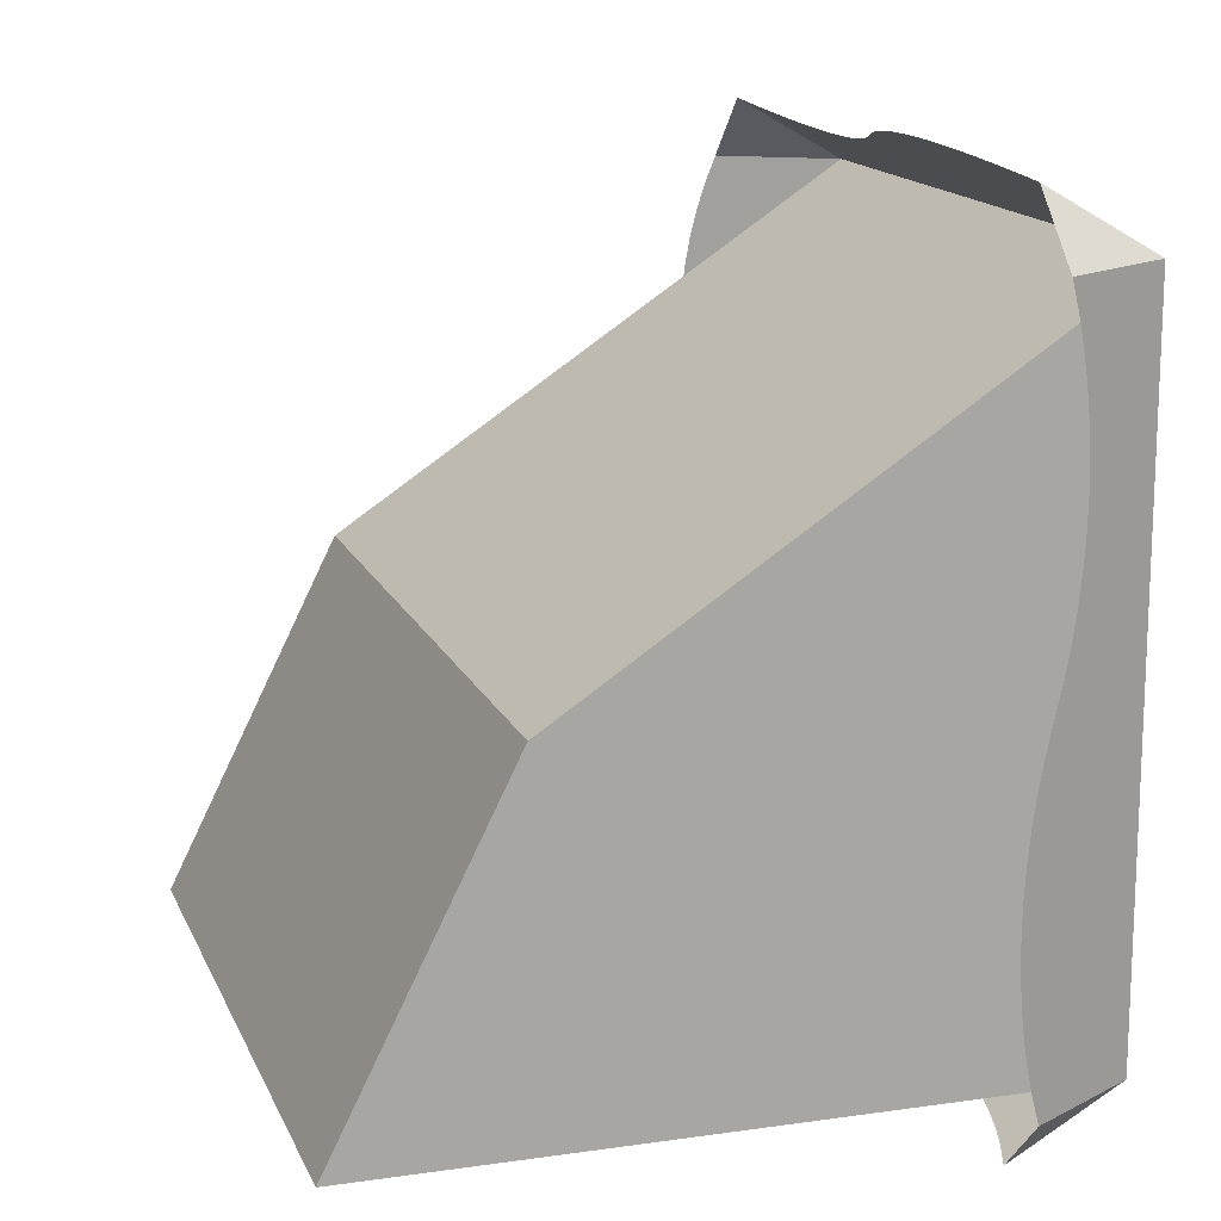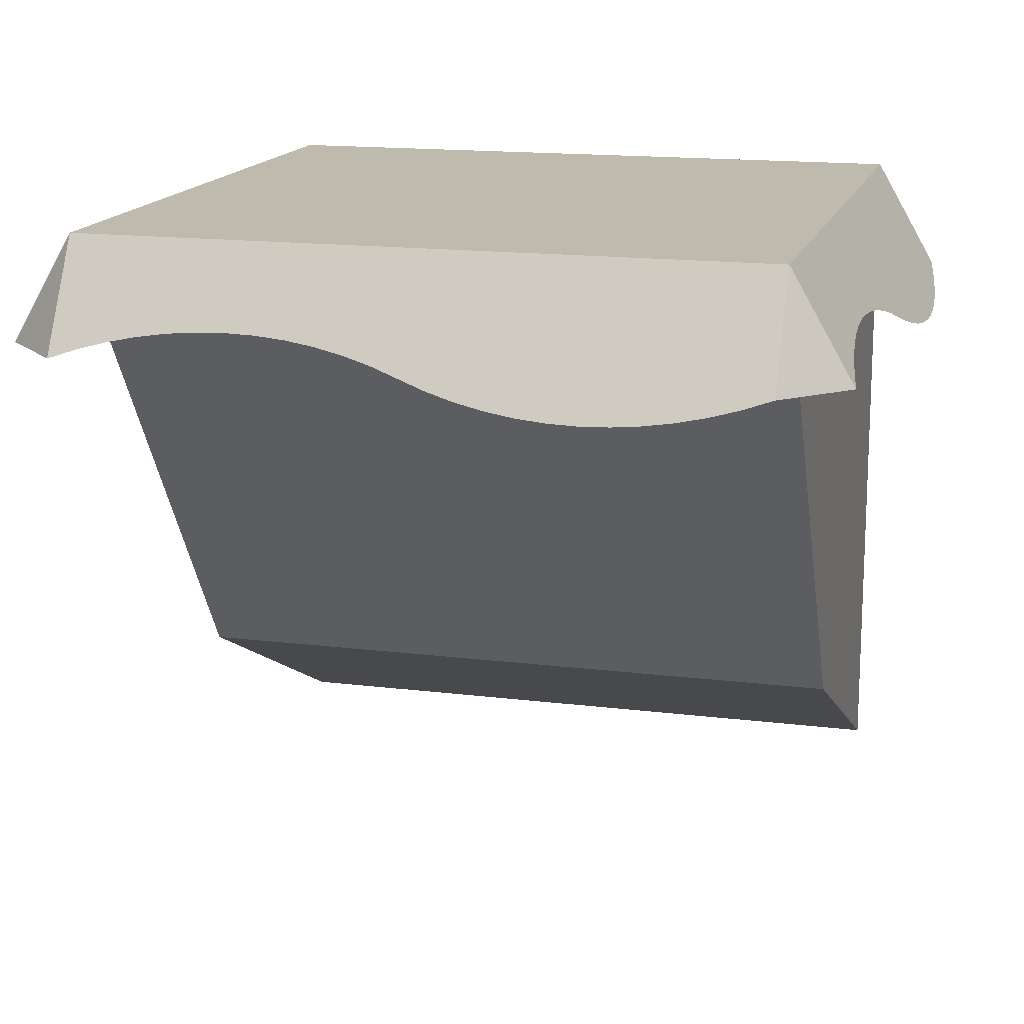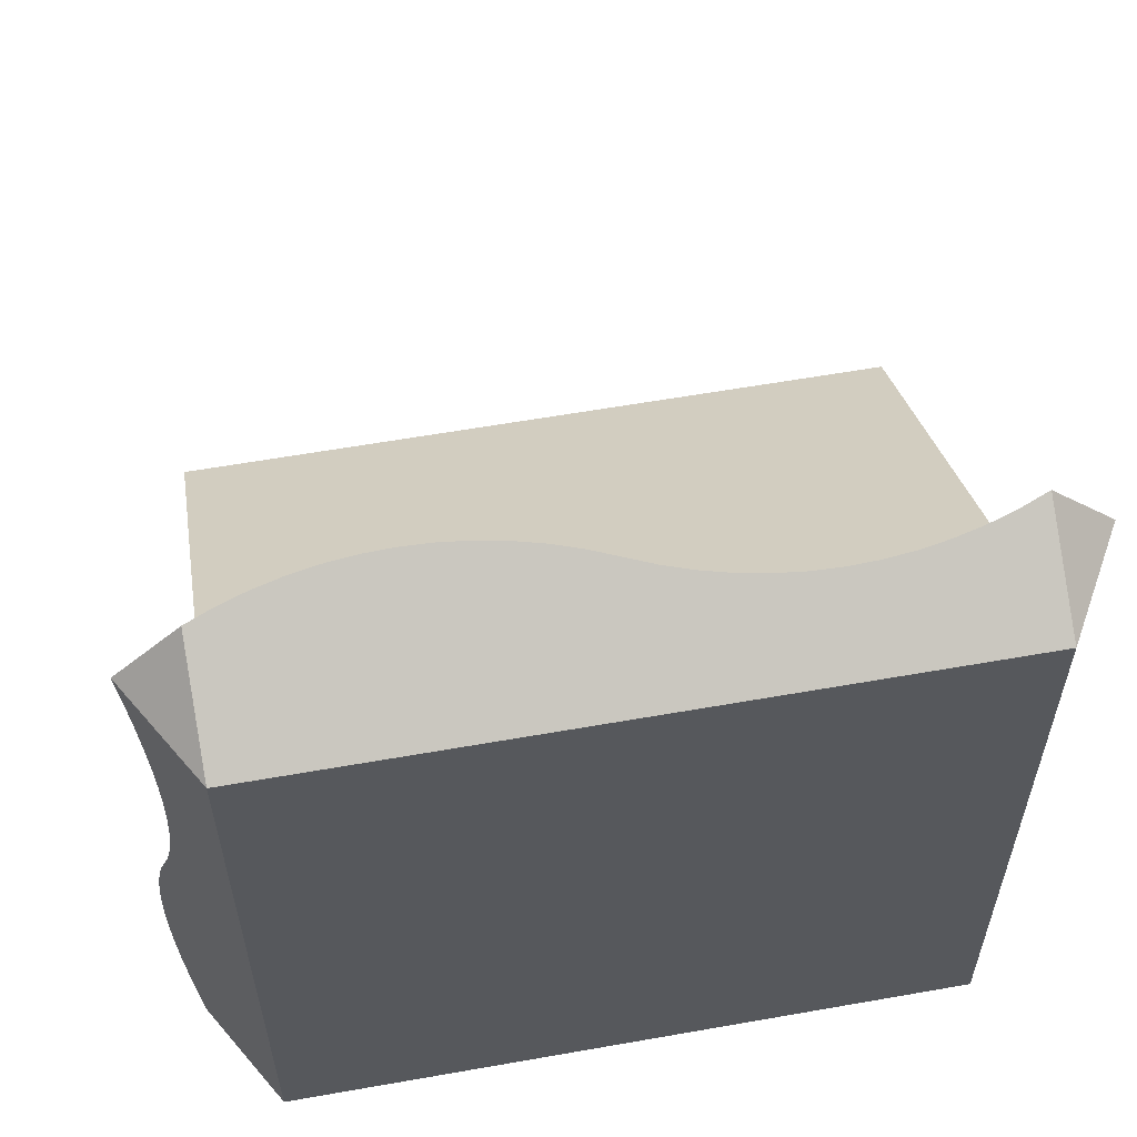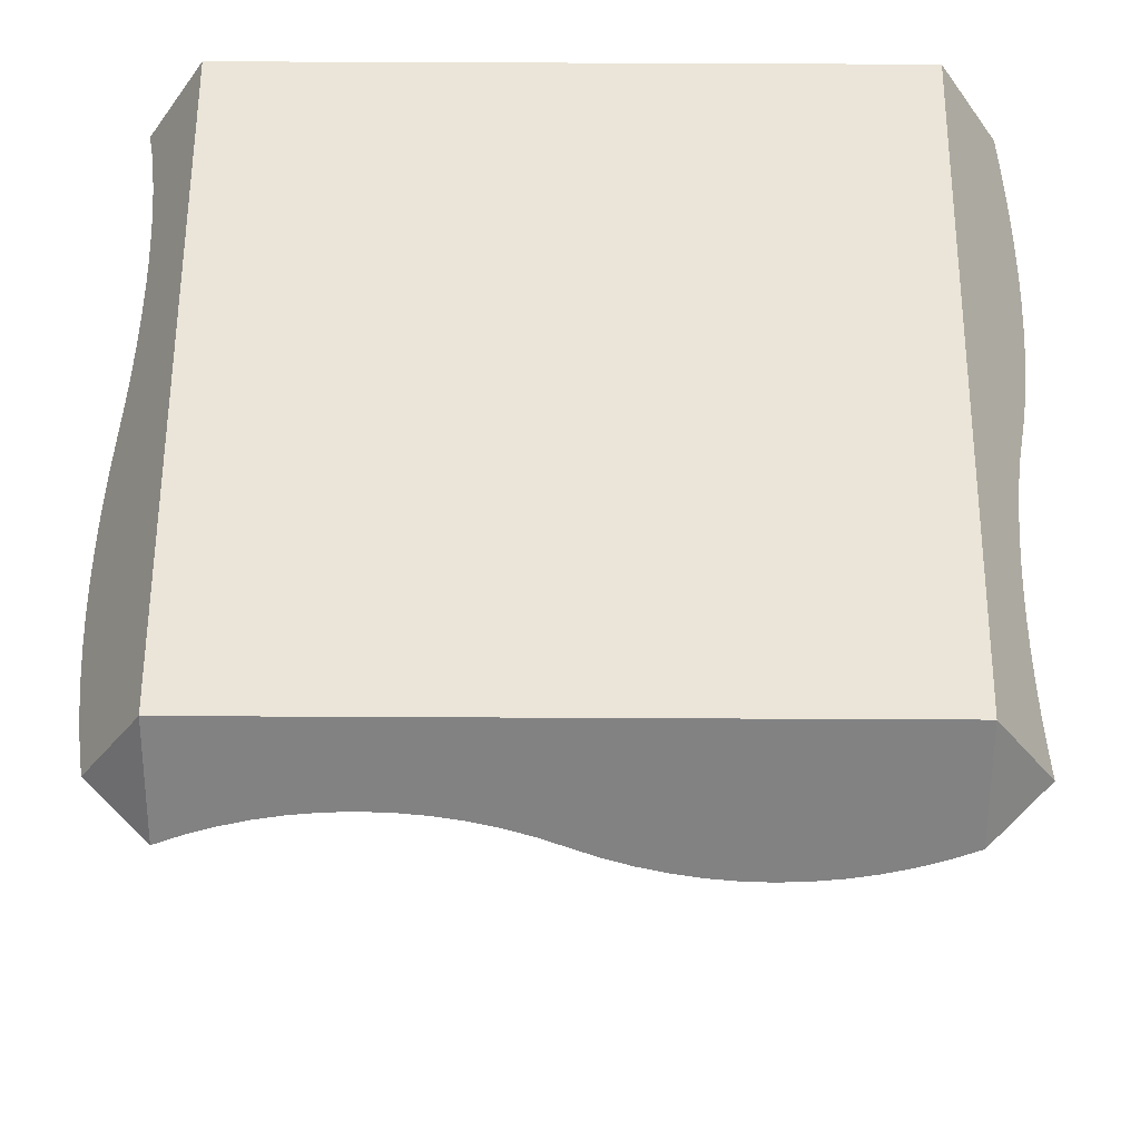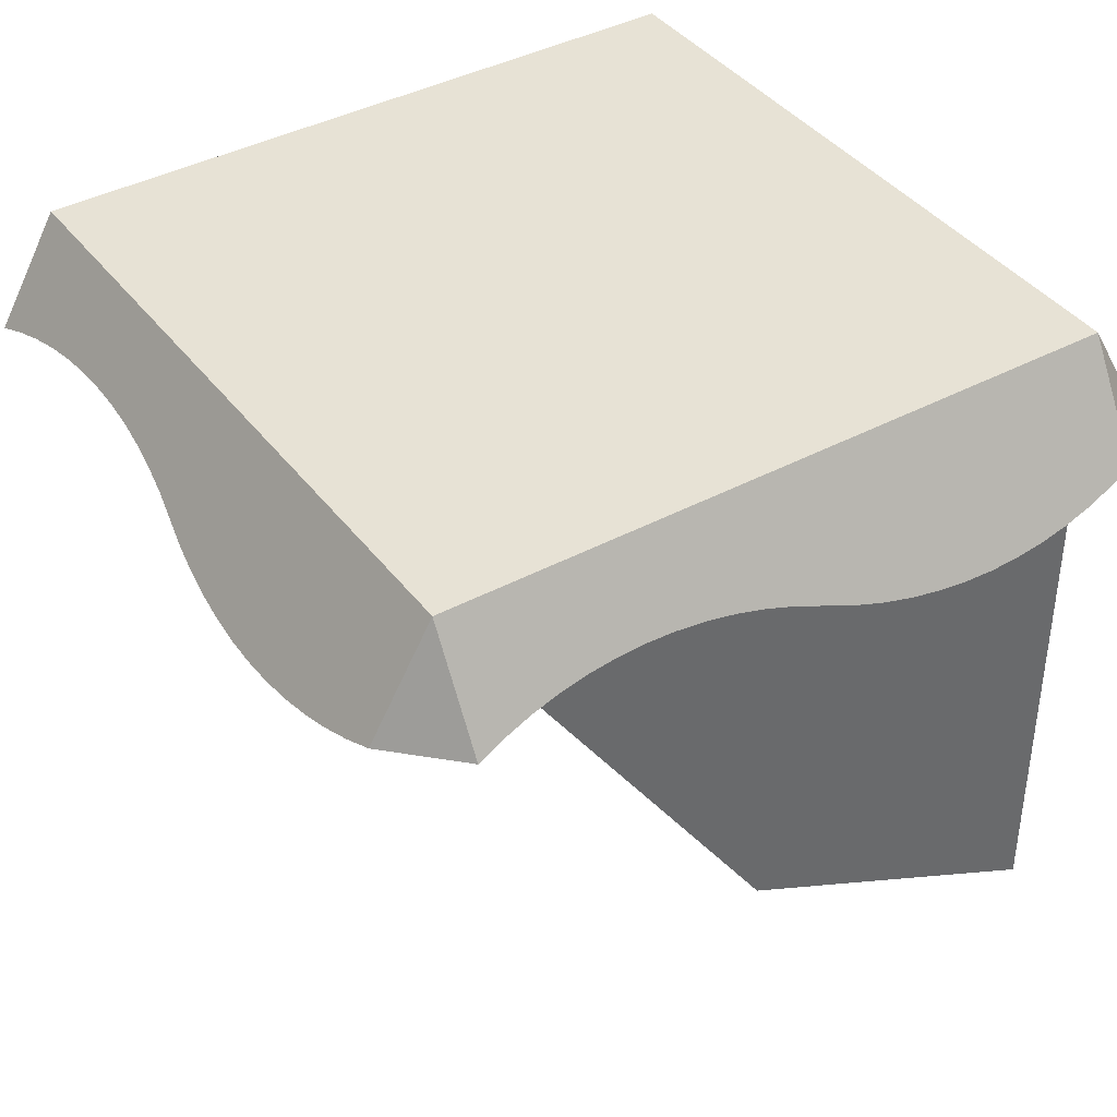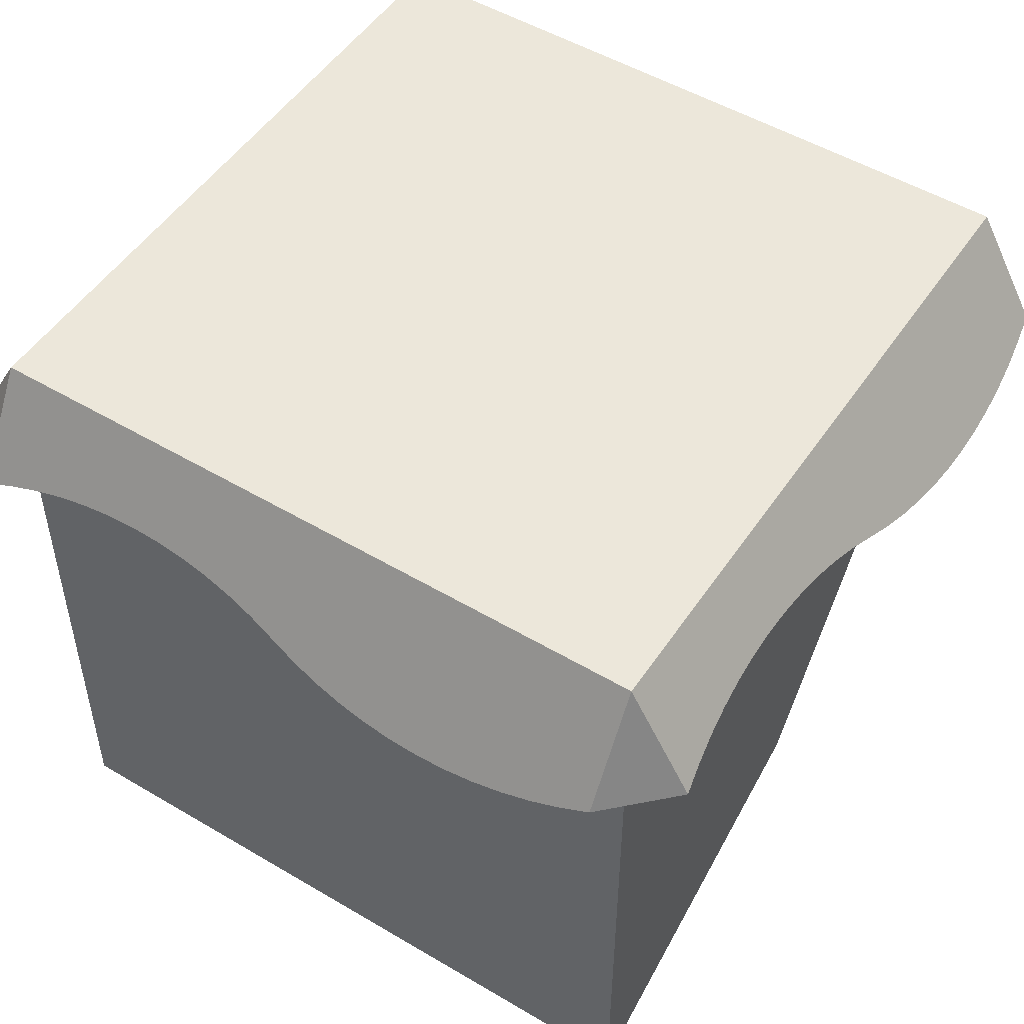
<metadata>
{"format":"obj","ext":"obj","renderer":"f3d","projection":"perspective","resolution":1024,"background":"white","views":[{"elev":15.1,"azim":72.8,"up":"+Z"},{"elev":15.6,"azim":14.8,"up":"+Y"},{"elev":59.3,"azim":169.7,"up":"+Z"},{"elev":59.1,"azim":0.3,"up":"+Y"},{"elev":40.2,"azim":56.6,"up":"+Y"},{"elev":51.0,"azim":-147.1,"up":"+Y"}]}
</metadata>
<code>
g blockSnowCliff
v 0.25 0.7982 0.6165
v 0.2073 0.7994 0.6158
v 0.2927 0.7994 0.6158
v 0.3353 0.8031 0.6137
v 0.1647 0.8031 0.6137
v 0.3775 0.8091 0.6102
v 0.1225 0.8091 0.6102
v 0.4191 0.8176 0.6053
v 0.08089 0.8176 0.6053
v 0.46 0.8284 0.5991
v 0.03999 0.8284 0.5991
v 0.5 0.8415 0.5915
v -0.03999 0.8546 0.5839
v 0.5 1 0.5
v -0.08089 0.8654 0.5777
v -0.1225 0.8739 0.5728
v -0.1647 0.8799 0.5693
v -0.2073 0.8836 0.5672
v -0.25 0.8848 0.5665
v -0.5 1 0.5
v -0.2927 0.8836 0.5672
v -0.3353 0.8799 0.5693
v -0.3775 0.8739 0.5728
v -0.4191 0.8654 0.5777
v -0.46 0.8546 0.5839
v -0.5 0.8415 0.5915
v -0.5915 0.8415 0.5
v -0.5915 0.8415 -0.5
v -0.5 0.8415 -0.5915
v -0.5 1 -0.5
v 0.5 0.8415 -0.5915
v 0.5915 0.8415 -0.5
v 0.5 1 -0.5
v -0.25 0.7982 -0.6165
v -0.2073 0.7994 -0.6158
v -0.2927 0.7994 -0.6158
v -0.3353 0.8031 -0.6137
v -0.1647 0.8031 -0.6137
v -0.3775 0.8091 -0.6102
v -0.1225 0.8091 -0.6102
v -0.4191 0.8176 -0.6053
v -0.08089 0.8176 -0.6053
v -0.46 0.8284 -0.5991
v -0.03999 0.8284 -0.5991
v 0.03999 0.8546 -0.5839
v 0.08089 0.8654 -0.5777
v 0.1225 0.8739 -0.5728
v 0.1647 0.8799 -0.5693
v 0.2073 0.8836 -0.5672
v 0.25 0.8848 -0.5665
v 0.2927 0.8836 -0.5672
v 0.3353 0.8799 -0.5693
v 0.3775 0.8739 -0.5728
v 0.4191 0.8654 -0.5777
v 0.46 0.8546 -0.5839
v 0.5991 0.8284 -0.46
v 0.6053 0.8176 -0.4191
v 0.6102 0.8091 -0.3775
v 0.6137 0.8031 -0.3353
v 0.6158 0.7994 -0.2927
v 0.6165 0.7982 -0.25
v 0.6158 0.7994 -0.2073
v 0.6137 0.8031 -0.1647
v 0.6102 0.8091 -0.1225
v 0.6053 0.8176 -0.08089
v 0.5839 0.8546 0.03999
v 0.5991 0.8284 -0.03999
v 0.5777 0.8654 0.08089
v 0.5728 0.8739 0.1225
v 0.5693 0.8799 0.1647
v 0.5672 0.8836 0.2073
v 0.5665 0.8848 0.25
v 0.5672 0.8836 0.2927
v 0.5693 0.8799 0.3353
v 0.5728 0.8739 0.3775
v 0.5777 0.8654 0.4191
v 0.5839 0.8546 0.46
v 0.5915 0.8415 0.5
v -0.5693 0.8799 -0.3353
v -0.5728 0.8739 -0.3775
v -0.5777 0.8654 -0.4191
v -0.5839 0.8546 -0.46
v -0.5672 0.8836 -0.2927
v -0.5665 0.8848 -0.25
v -0.5672 0.8836 -0.2073
v -0.5693 0.8799 -0.1647
v -0.5728 0.8739 -0.1225
v -0.5777 0.8654 -0.08089
v -0.5839 0.8546 -0.03999
v -0.5915 0.8415 0
v -0.5991 0.8284 0.03999
v -0.6053 0.8176 0.08089
v -0.6102 0.8091 0.1225
v -0.6137 0.8031 0.1647
v -0.6158 0.7994 0.2073
v -0.6165 0.7982 0.25
v -0.6158 0.7994 0.2927
v -0.6137 0.8031 0.3353
v -0.6102 0.8091 0.3775
v -0.6053 0.8176 0.4191
v -0.5991 0.8284 0.46
v 0.5 0.25 0
v 0.5 0 -0.5
v -0.5 0.25 0
v -0.5 0 -0.5
f 3 2 1
f 2 3 4
f 2 4 5
f 5 4 6
f 5 6 7
f 7 6 8
f 7 8 9
f 9 8 10
f 9 10 11
f 11 10 12
f 11 12 13
f 13 12 14
f 13 14 15
f 15 14 16
f 16 14 17
f 17 14 18
f 18 14 19
f 20 19 14
f 20 21 19
f 20 22 21
f 20 23 22
f 20 24 23
f 20 25 24
f 25 20 26
f 1 2 3
f 4 3 2
f 5 4 2
f 6 4 5
f 7 6 5
f 8 6 7
f 9 8 7
f 10 8 9
f 11 10 9
f 12 10 11
f 13 12 11
f 14 12 13
f 15 14 13
f 16 14 15
f 17 14 16
f 18 14 17
f 19 14 18
f 14 19 20
f 19 21 20
f 21 22 20
f 22 23 20
f 23 24 20
f 24 25 20
f 26 20 25
f 20 27 26
f 26 27 20
f 30 29 28
f 28 29 30
f 33 32 31
f 31 32 33
f 36 35 34
f 35 36 37
f 35 37 38
f 38 37 39
f 38 39 40
f 40 39 41
f 40 41 42
f 42 41 43
f 42 43 44
f 44 43 29
f 44 29 45
f 45 29 30
f 45 30 46
f 46 30 47
f 47 30 48
f 48 30 49
f 49 30 50
f 33 50 30
f 33 51 50
f 33 52 51
f 33 53 52
f 33 54 53
f 33 55 54
f 55 33 31
f 34 35 36
f 37 36 35
f 38 37 35
f 39 37 38
f 40 39 38
f 41 39 40
f 42 41 40
f 43 41 42
f 44 43 42
f 29 43 44
f 45 29 44
f 30 29 45
f 46 30 45
f 47 30 46
f 48 30 47
f 49 30 48
f 50 30 49
f 30 50 33
f 50 51 33
f 51 52 33
f 52 53 33
f 53 54 33
f 54 55 33
f 31 33 55
f 33 56 32
f 56 33 14
f 56 14 57
f 57 14 58
f 58 14 59
f 59 14 60
f 60 14 61
f 61 14 62
f 62 14 63
f 63 14 64
f 64 14 65
f 65 14 66
f 65 66 67
f 66 14 68
f 68 14 69
f 69 14 70
f 70 14 71
f 71 14 72
f 72 14 73
f 73 14 74
f 74 14 75
f 75 14 76
f 76 14 77
f 77 14 78
f 32 56 33
f 14 33 56
f 57 14 56
f 58 14 57
f 59 14 58
f 60 14 59
f 61 14 60
f 62 14 61
f 63 14 62
f 64 14 63
f 65 14 64
f 66 14 65
f 67 66 65
f 68 14 66
f 69 14 68
f 70 14 69
f 71 14 70
f 72 14 71
f 73 14 72
f 74 14 73
f 75 14 74
f 76 14 75
f 77 14 76
f 78 14 77
f 33 20 14
f 20 33 30
f 12 78 14
f 14 78 12
f 30 79 20
f 79 30 80
f 80 30 81
f 81 30 82
f 82 30 28
f 20 79 83
f 20 83 84
f 20 84 85
f 20 85 86
f 20 86 87
f 20 87 88
f 20 88 89
f 20 89 90
f 20 90 91
f 20 91 92
f 20 92 93
f 20 93 94
f 20 94 95
f 20 95 96
f 20 96 97
f 20 97 98
f 20 98 99
f 20 99 100
f 20 100 101
f 20 101 27
f 20 79 30
f 80 30 79
f 81 30 80
f 82 30 81
f 28 30 82
f 83 79 20
f 84 83 20
f 85 84 20
f 86 85 20
f 87 86 20
f 88 87 20
f 89 88 20
f 90 89 20
f 91 90 20
f 92 91 20
f 93 92 20
f 94 93 20
f 95 94 20
f 96 95 20
f 97 96 20
f 98 97 20
f 99 98 20
f 100 99 20
f 101 100 20
f 27 101 20
f 104 103 102
f 103 104 105
f 14 103 33
f 103 14 102
f 30 103 105
f 103 30 33
f 104 30 105
f 30 104 20
f 14 104 102
f 104 14 20

</code>
